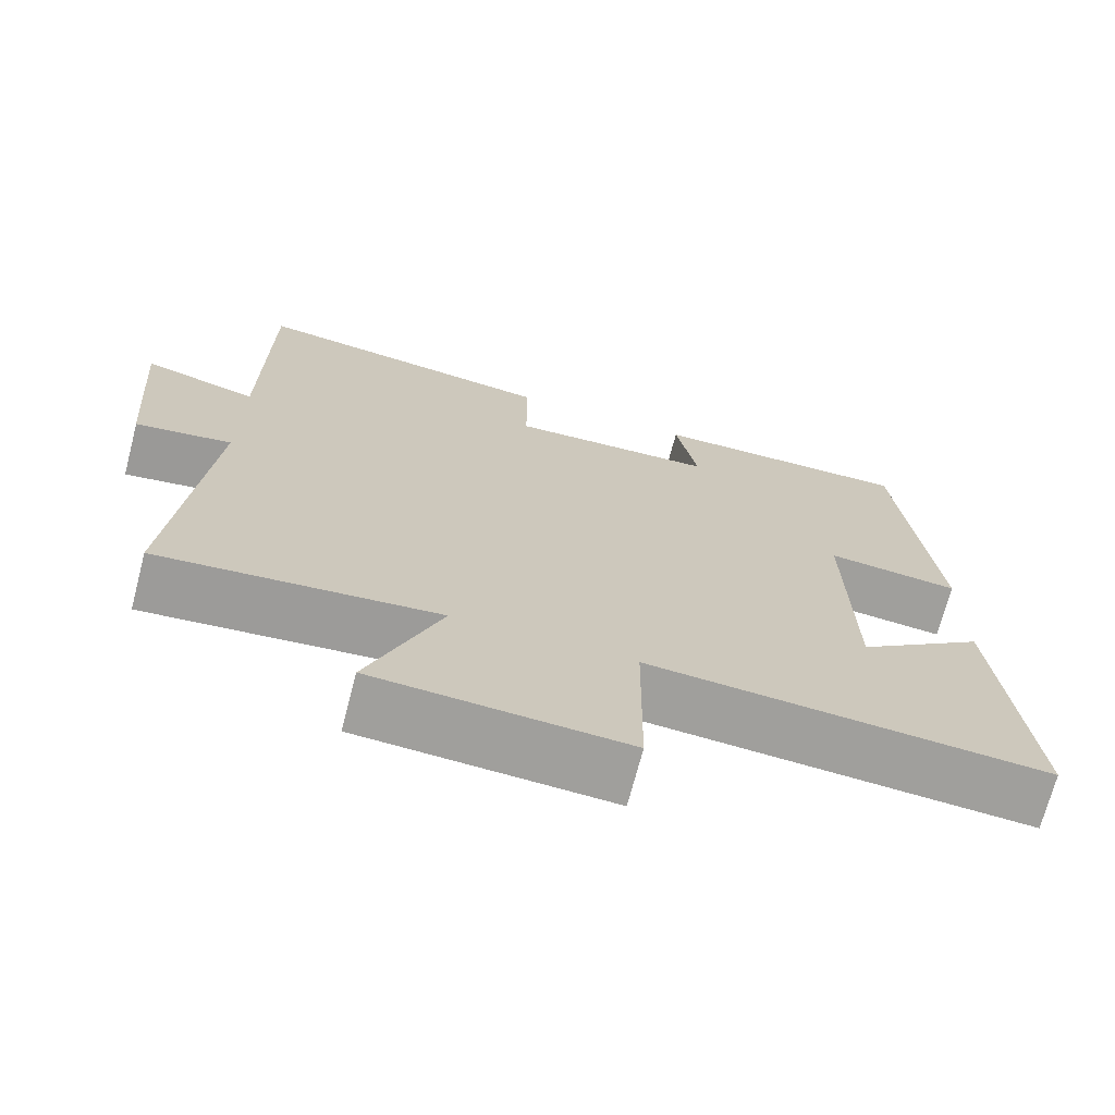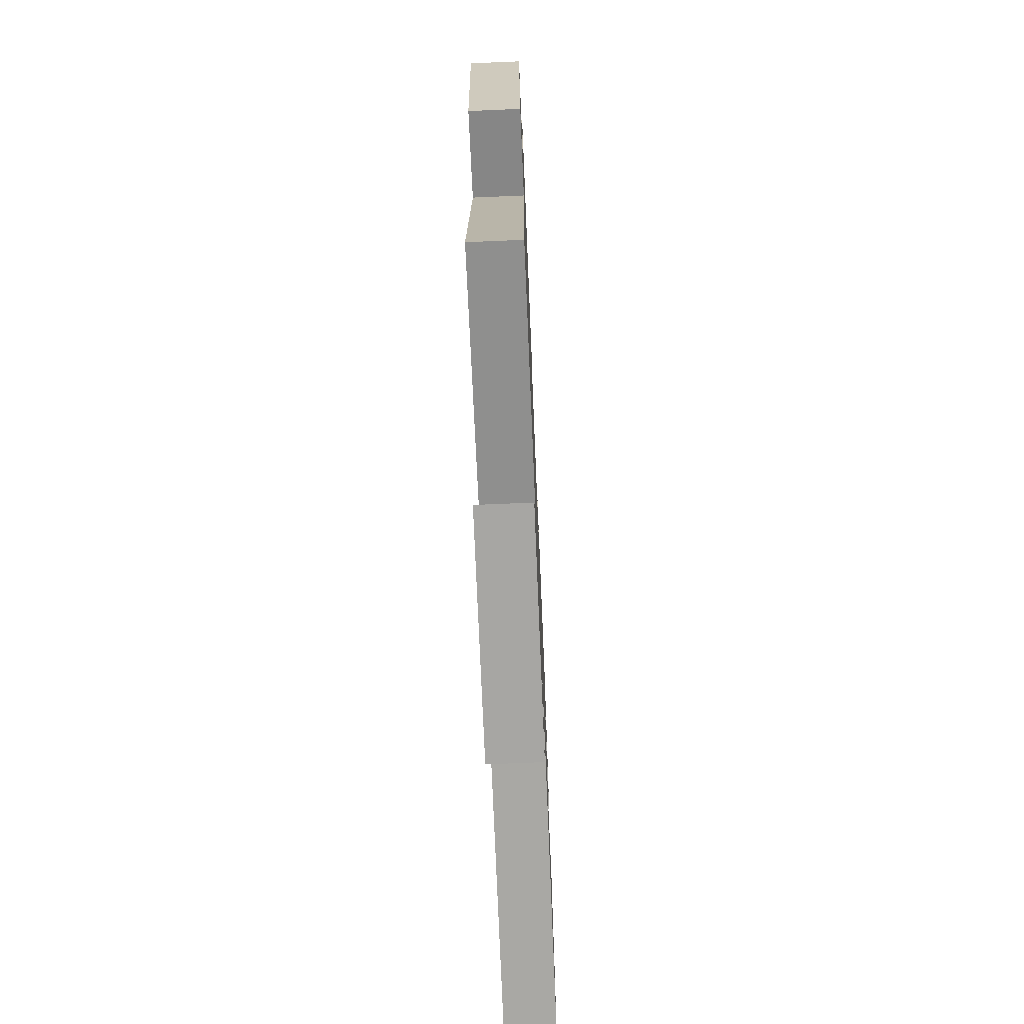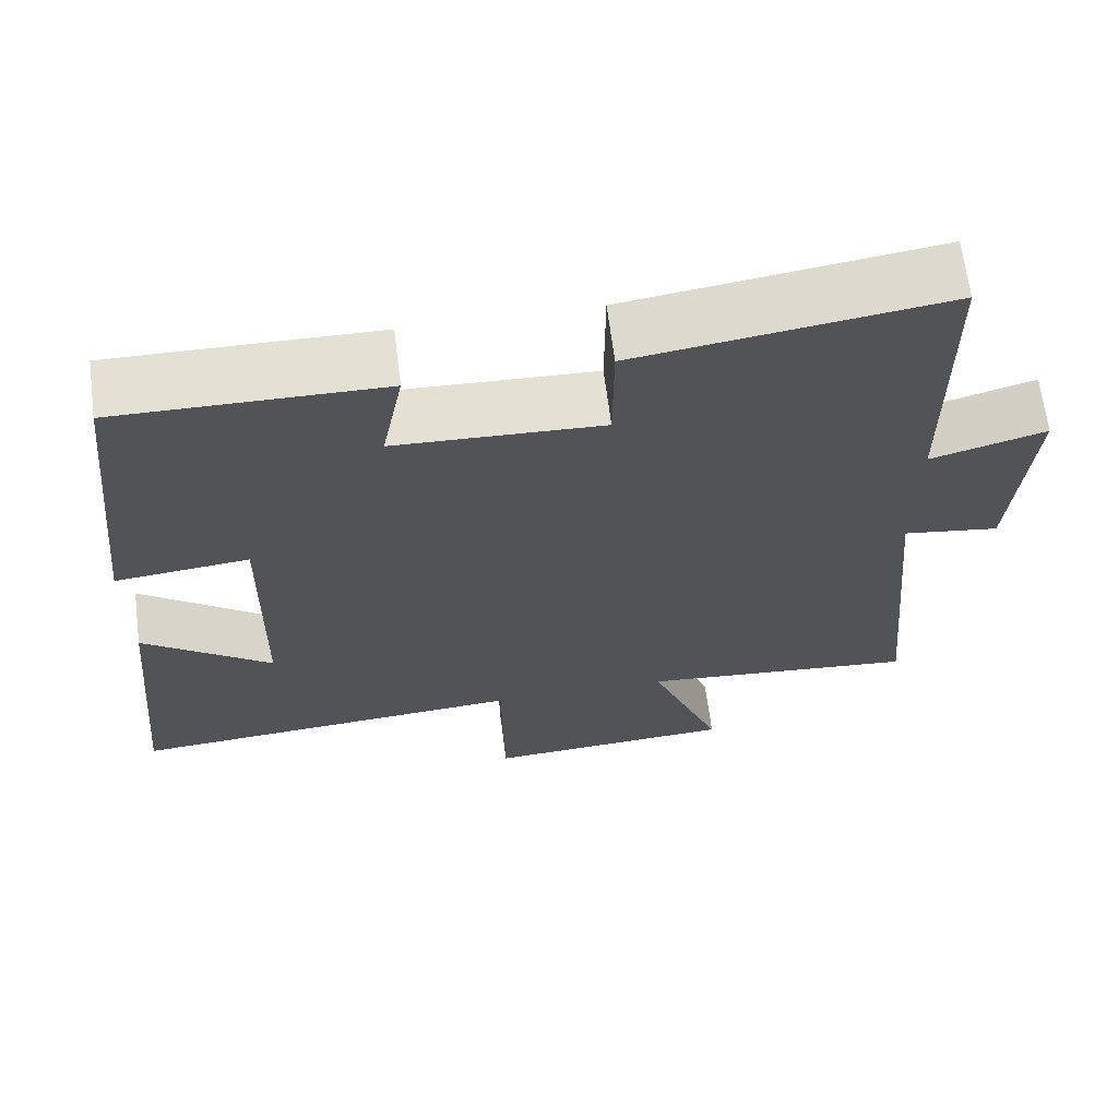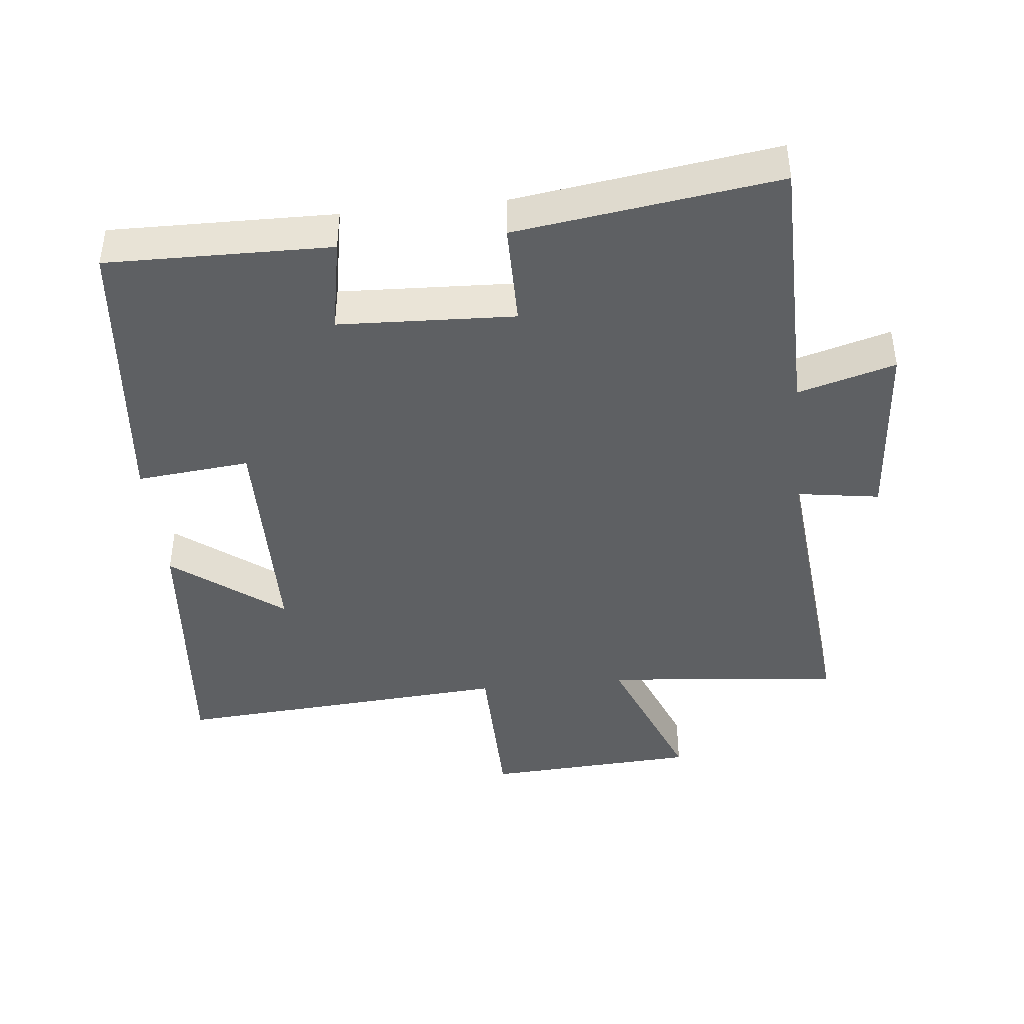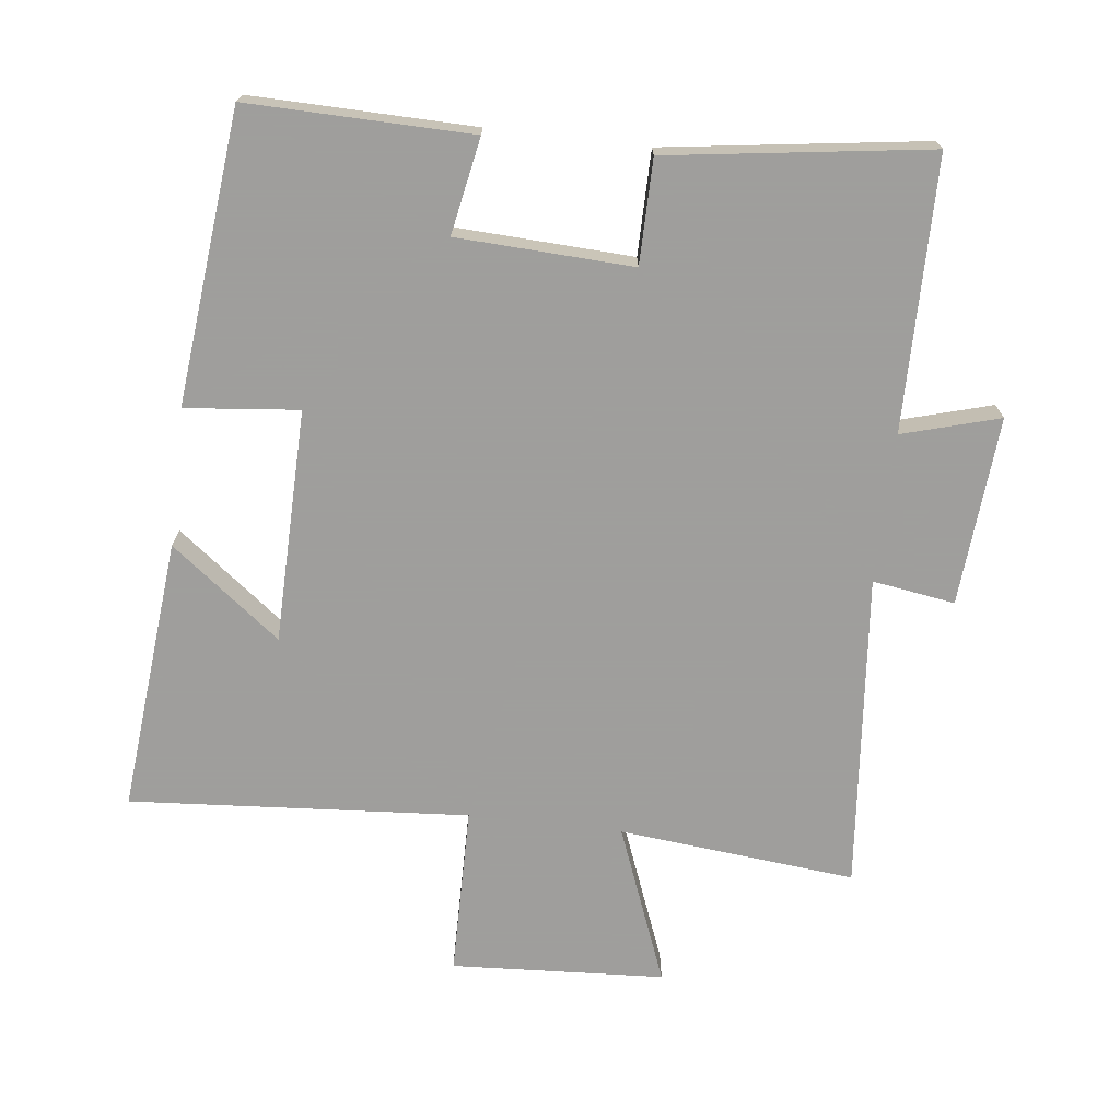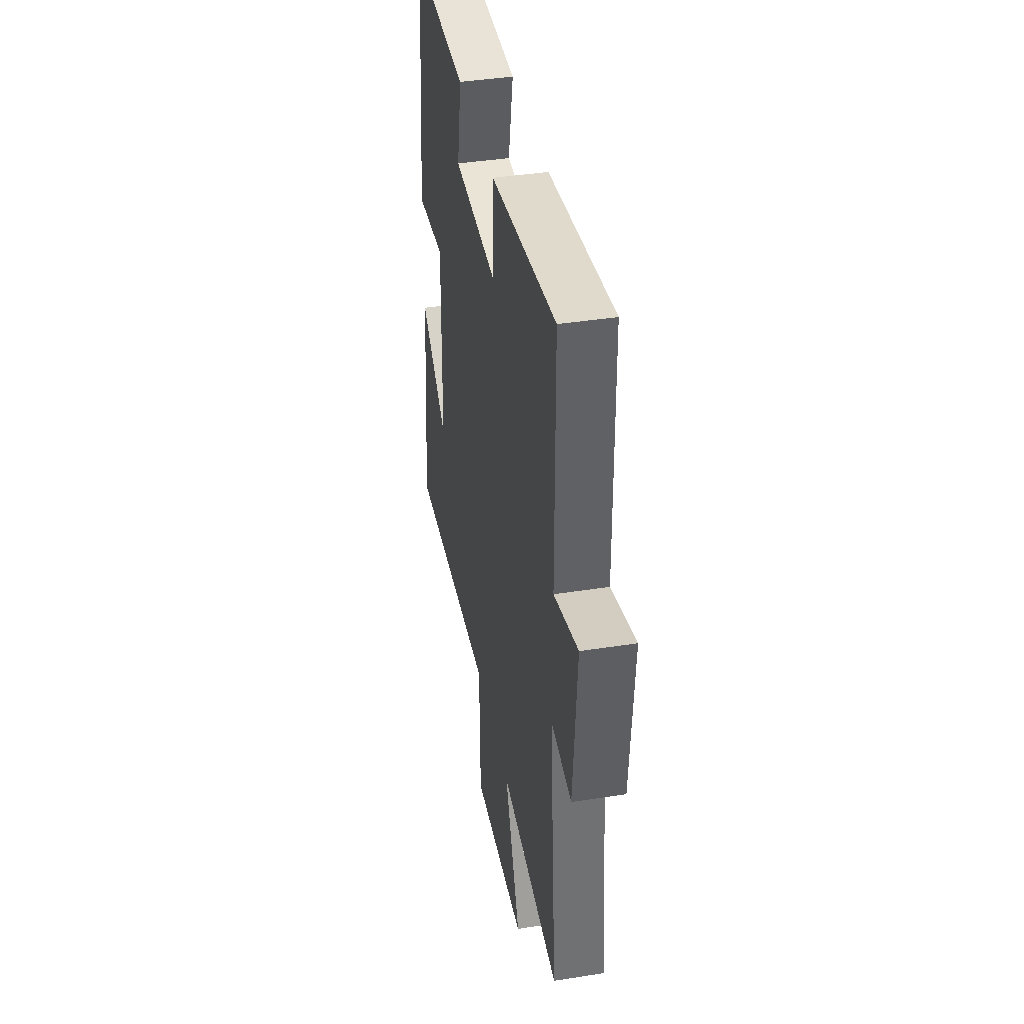
<metadata>
{"format":"obj","ext":"obj","renderer":"f3d","projection":"perspective","resolution":1024,"background":"white","views":[{"elev":-70.8,"azim":165.4,"up":"+Z"},{"elev":-70.9,"azim":92.4,"up":"+Z"},{"elev":66.4,"azim":-7.3,"up":"+Z"},{"elev":-42.4,"azim":6.1,"up":"+Y"},{"elev":-71.1,"azim":-6.7,"up":"+Y"},{"elev":40.7,"azim":79.1,"up":"+Z"}]}
</metadata>
<code>
v -0.538 0.07 -0.536
v -0.5 0.07 -0.13
v -0.338 0.07 -0.255
v -0.332 0.07 0.091
v -0.5 0.07 0.074
v -0.455 0.07 0.506
v -0.124 0.07 0.5
v -0.151 0.07 0.358
v 0.109 0.07 0.346
v 0.11 0.07 0.5
v 0.496 0.07 0.554
v 0.5 0.07 0.153
v 0.644 0.07 0.194
v 0.622 0.07 -0.086
v 0.5 0.07 -0.067
v 0.543 0.07 -0.535
v 0.192 0.07 -0.5
v 0.283 0.07 -0.734
v -0.033 0.07 -0.752
v -0.036 0.07 -0.5
v -0.538 0 -0.536
v -0.5 0 -0.13
v -0.338 0 -0.255
v -0.332 0 0.091
v -0.5 0 0.074
v -0.455 0 0.506
v -0.124 0 0.5
v -0.151 0 0.358
v 0.109 0 0.346
v 0.11 0 0.5
v 0.496 0 0.554
v 0.5 0 0.153
v 0.644 0 0.194
v 0.622 0 -0.086
v 0.5 0 -0.067
v 0.543 0 -0.535
v 0.192 0 -0.5
v 0.283 0 -0.734
v -0.033 0 -0.752
v -0.036 0 -0.5
f 17 18 19 20
f 15 16 17
f 15 17 20
f 12 13 14 15
f 11 12 15
f 10 11 15
f 9 10 15
f 8 9 15 20
f 6 7 8
f 5 6 8
f 4 5 8
f 3 4 8 20
f 1 2 3 20
f 40 39 38 37
f 37 36 35
f 40 37 35
f 35 34 33 32
f 35 32 31
f 35 31 30
f 35 30 29
f 40 35 29 28
f 28 27 26
f 28 26 25
f 28 25 24
f 40 28 24 23
f 40 23 22 21
f 1 21 22 2
f 2 22 23 3
f 3 23 24 4
f 4 24 25 5
f 5 25 26 6
f 6 26 27 7
f 7 27 28 8
f 8 28 29 9
f 9 29 30 10
f 10 30 31 11
f 11 31 32 12
f 12 32 33 13
f 13 33 34 14
f 14 34 35 15
f 15 35 36 16
f 16 36 37 17
f 17 37 38 18
f 18 38 39 19
f 19 39 40 20
f 20 40 21 1

</code>
